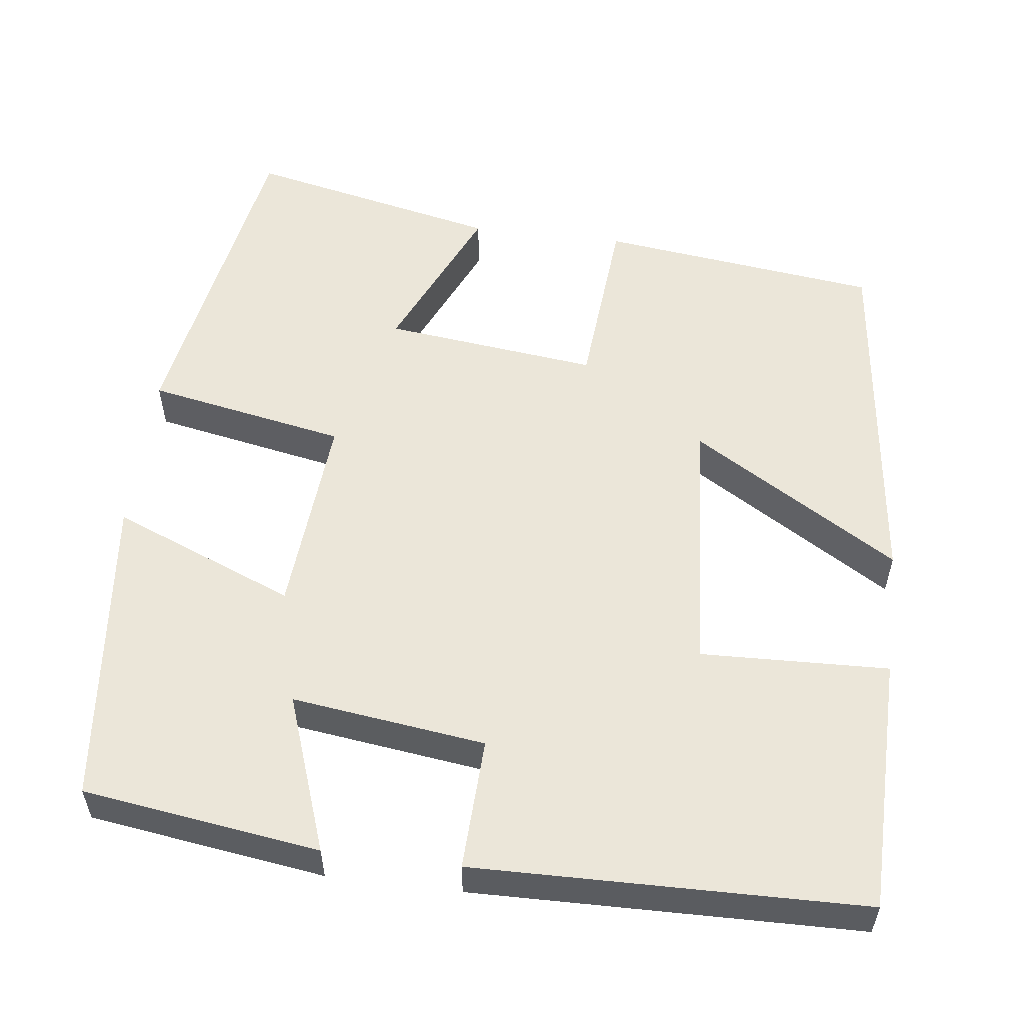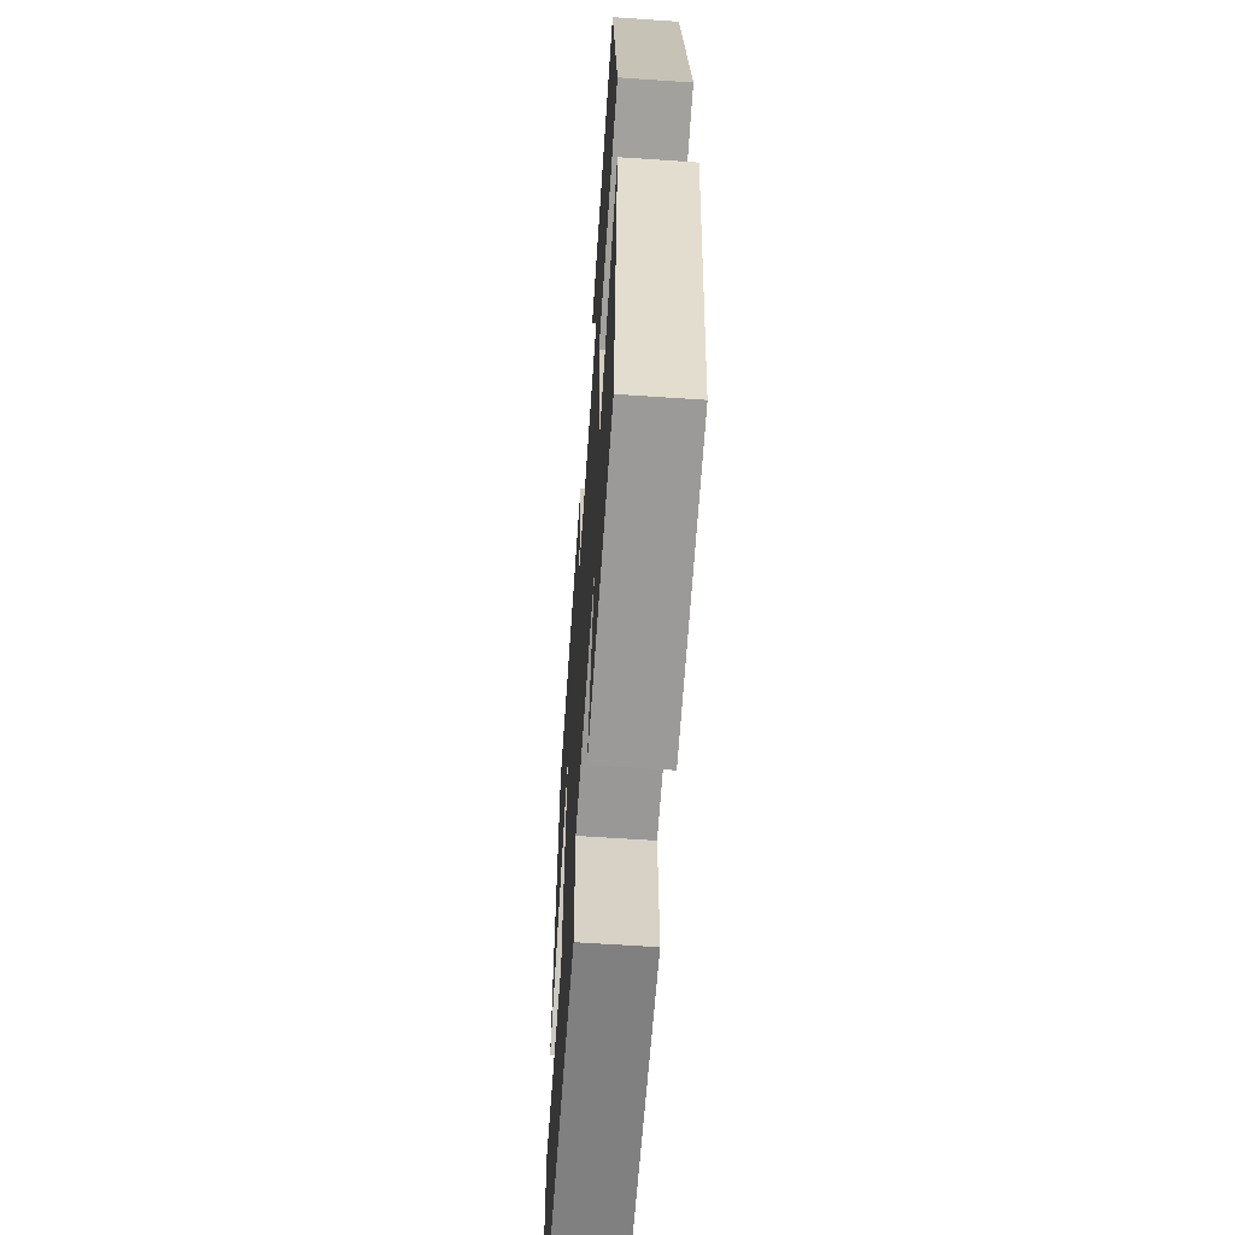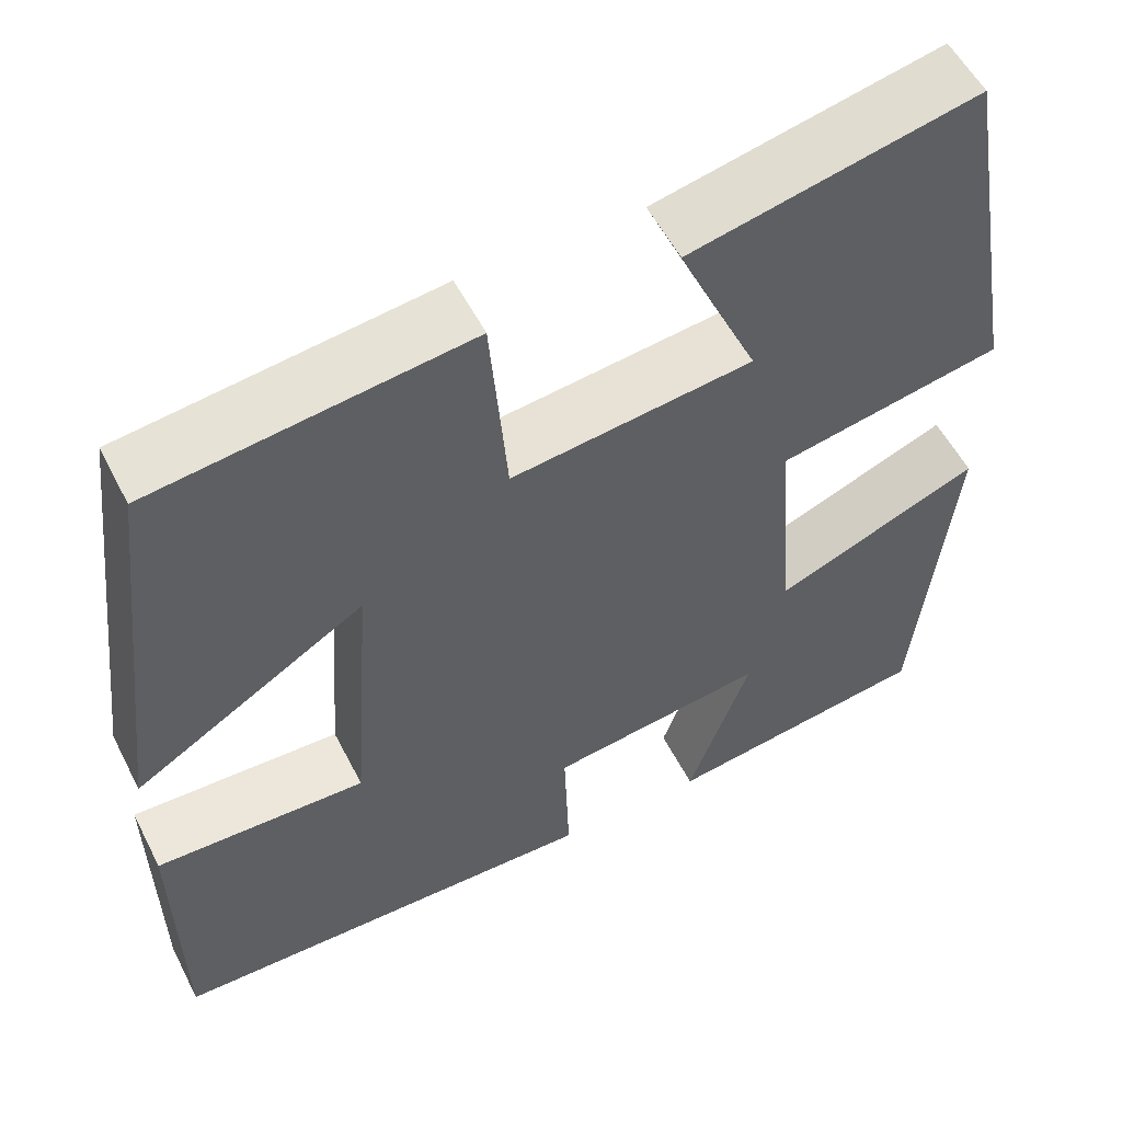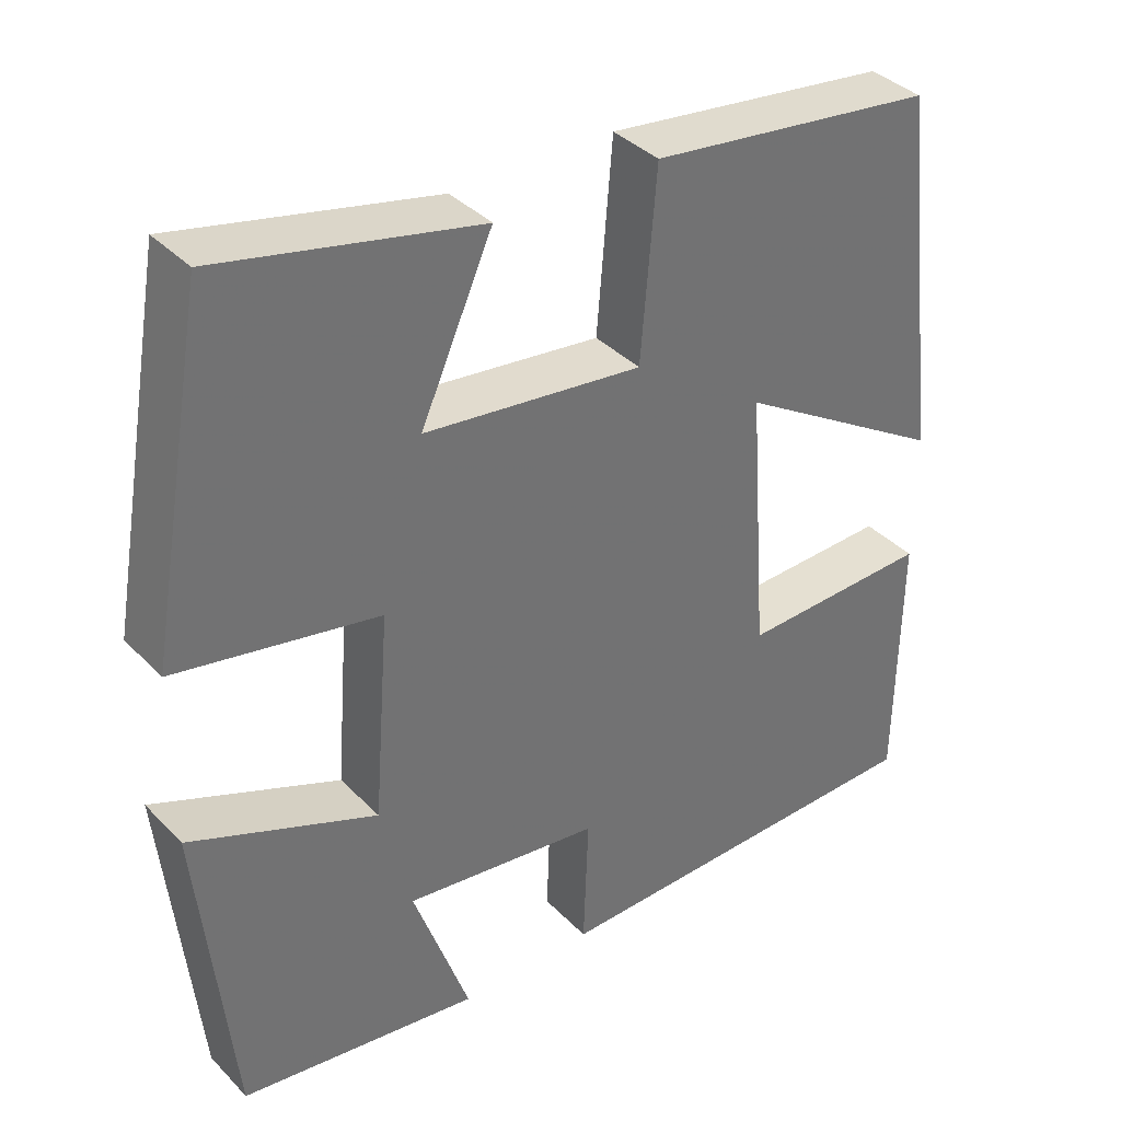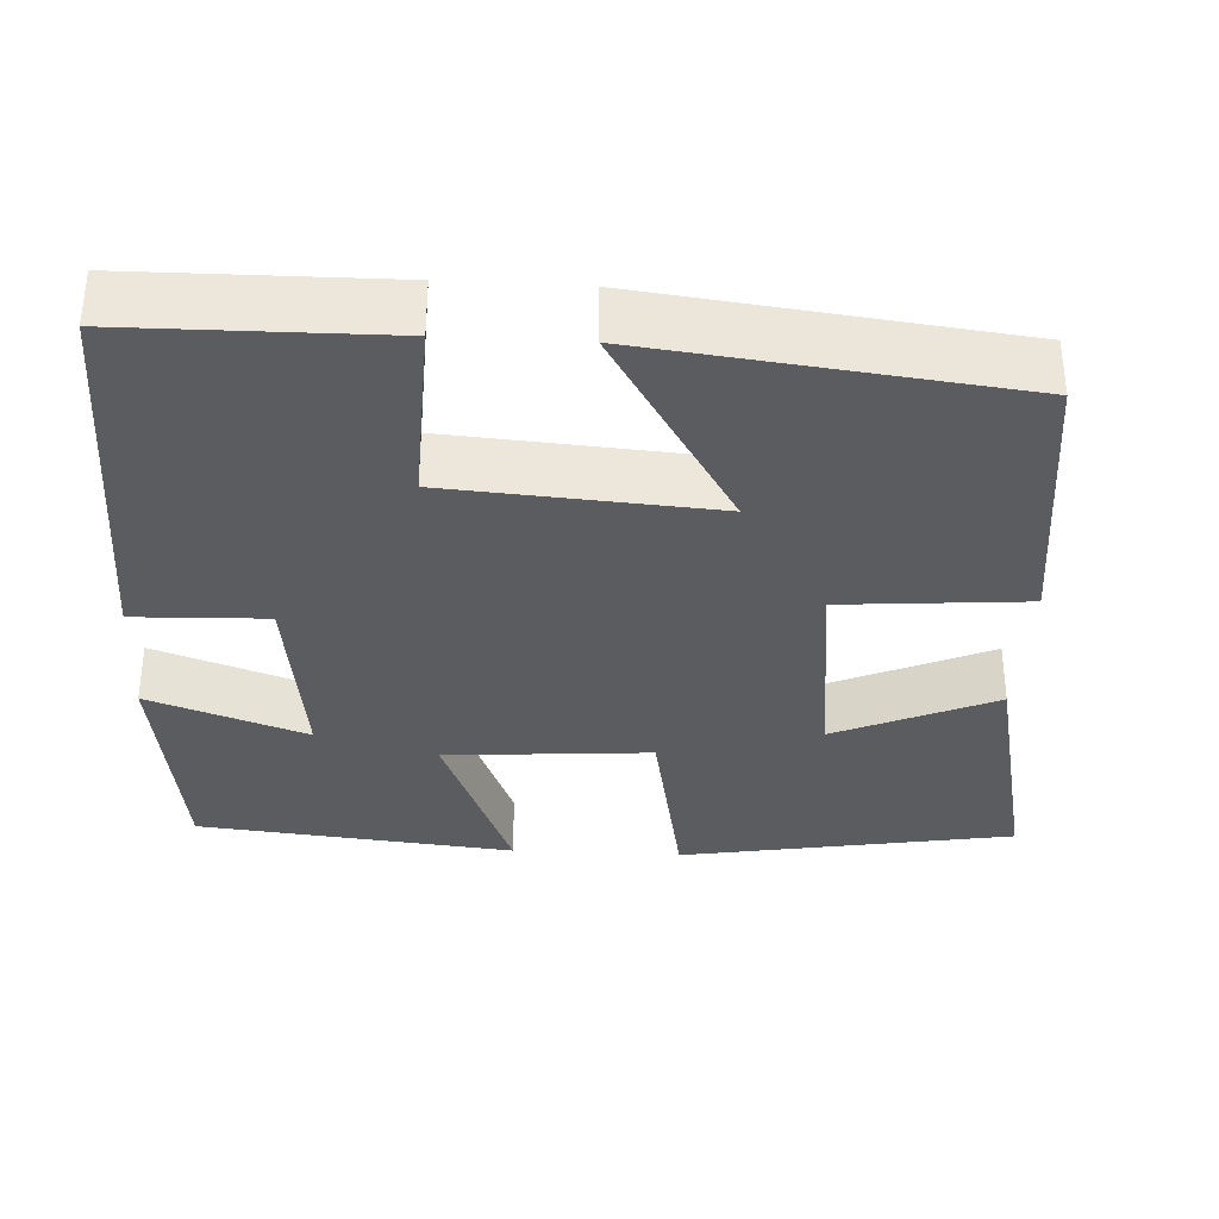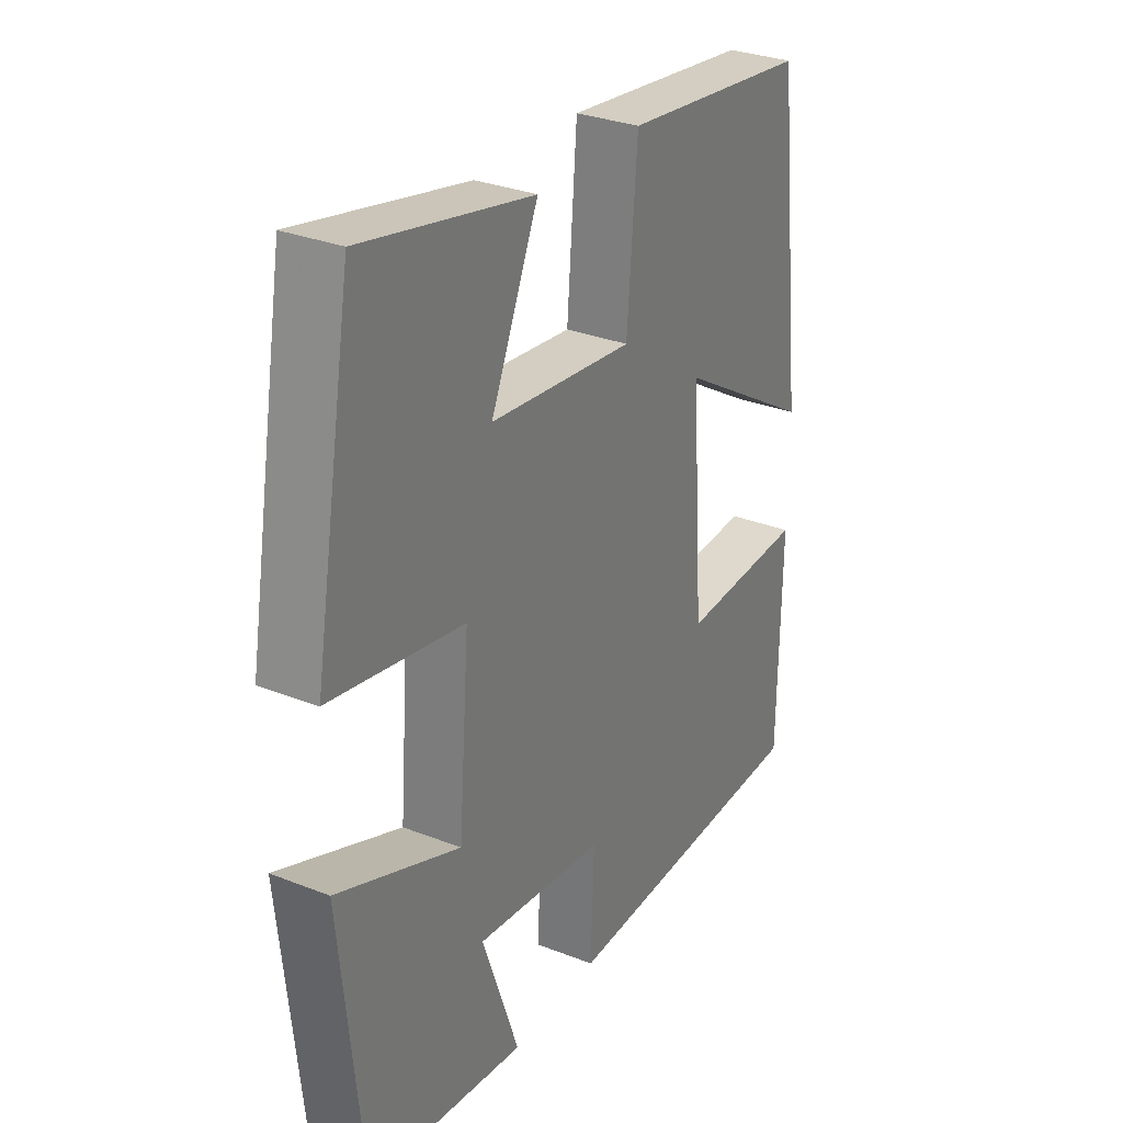
<metadata>
{"format":"obj","ext":"obj","renderer":"f3d","projection":"perspective","resolution":1024,"background":"white","views":[{"elev":55.2,"azim":-172.9,"up":"+Y"},{"elev":-61.2,"azim":86.0,"up":"+Z"},{"elev":55.1,"azim":-26.8,"up":"+Z"},{"elev":37.2,"azim":142.1,"up":"+Z"},{"elev":-34.2,"azim":-93.2,"up":"+Y"},{"elev":30.6,"azim":119.5,"up":"+Z"}]}
</metadata>
<code>
v 0.459 0.07 -0.458
v 0.161 0.07 -0.5
v 0.231 0.07 -0.302
v -0.013 0.07 -0.334
v -0.007 0.07 -0.5
v -0.496 0.07 -0.491
v -0.5 0.07 -0.167
v -0.263 0.07 -0.175
v -0.239 0.07 0.157
v -0.5 0.07 -0.003
v -0.446 0.07 0.456
v -0.093 0.07 0.5
v -0.074 0.07 0.268
v 0.196 0.07 0.3
v 0.107 0.07 0.5
v 0.427 0.07 0.57
v 0.5 0.07 0.152
v 0.249 0.07 0.104
v 0.269 0.07 -0.154
v 0.5 0.07 -0.06
v 0.459 0 -0.458
v 0.161 0 -0.5
v 0.231 0 -0.302
v -0.013 0 -0.334
v -0.007 0 -0.5
v -0.496 0 -0.491
v -0.5 0 -0.167
v -0.263 0 -0.175
v -0.239 0 0.157
v -0.5 0 -0.003
v -0.446 0 0.456
v -0.093 0 0.5
v -0.074 0 0.268
v 0.196 0 0.3
v 0.107 0 0.5
v 0.427 0 0.57
v 0.5 0 0.152
v 0.249 0 0.104
v 0.269 0 -0.154
v 0.5 0 -0.06
f 19 20 1
f 16 17 18
f 14 15 16
f 14 16 18
f 13 14 18 19
f 11 12 13
f 10 11 13
f 9 10 13
f 8 9 13 19
f 6 7 8
f 5 6 8
f 4 5 8
f 3 4 8 19
f 1 2 3
f 1 3 19
f 21 40 39
f 38 37 36
f 36 35 34
f 38 36 34
f 39 38 34 33
f 33 32 31
f 33 31 30
f 33 30 29
f 39 33 29 28
f 28 27 26
f 28 26 25
f 28 25 24
f 39 28 24 23
f 23 22 21
f 39 23 21
f 1 21 22 2
f 2 22 23 3
f 3 23 24 4
f 4 24 25 5
f 5 25 26 6
f 6 26 27 7
f 7 27 28 8
f 8 28 29 9
f 9 29 30 10
f 10 30 31 11
f 11 31 32 12
f 12 32 33 13
f 13 33 34 14
f 14 34 35 15
f 15 35 36 16
f 16 36 37 17
f 17 37 38 18
f 18 38 39 19
f 19 39 40 20
f 20 40 21 1

</code>
